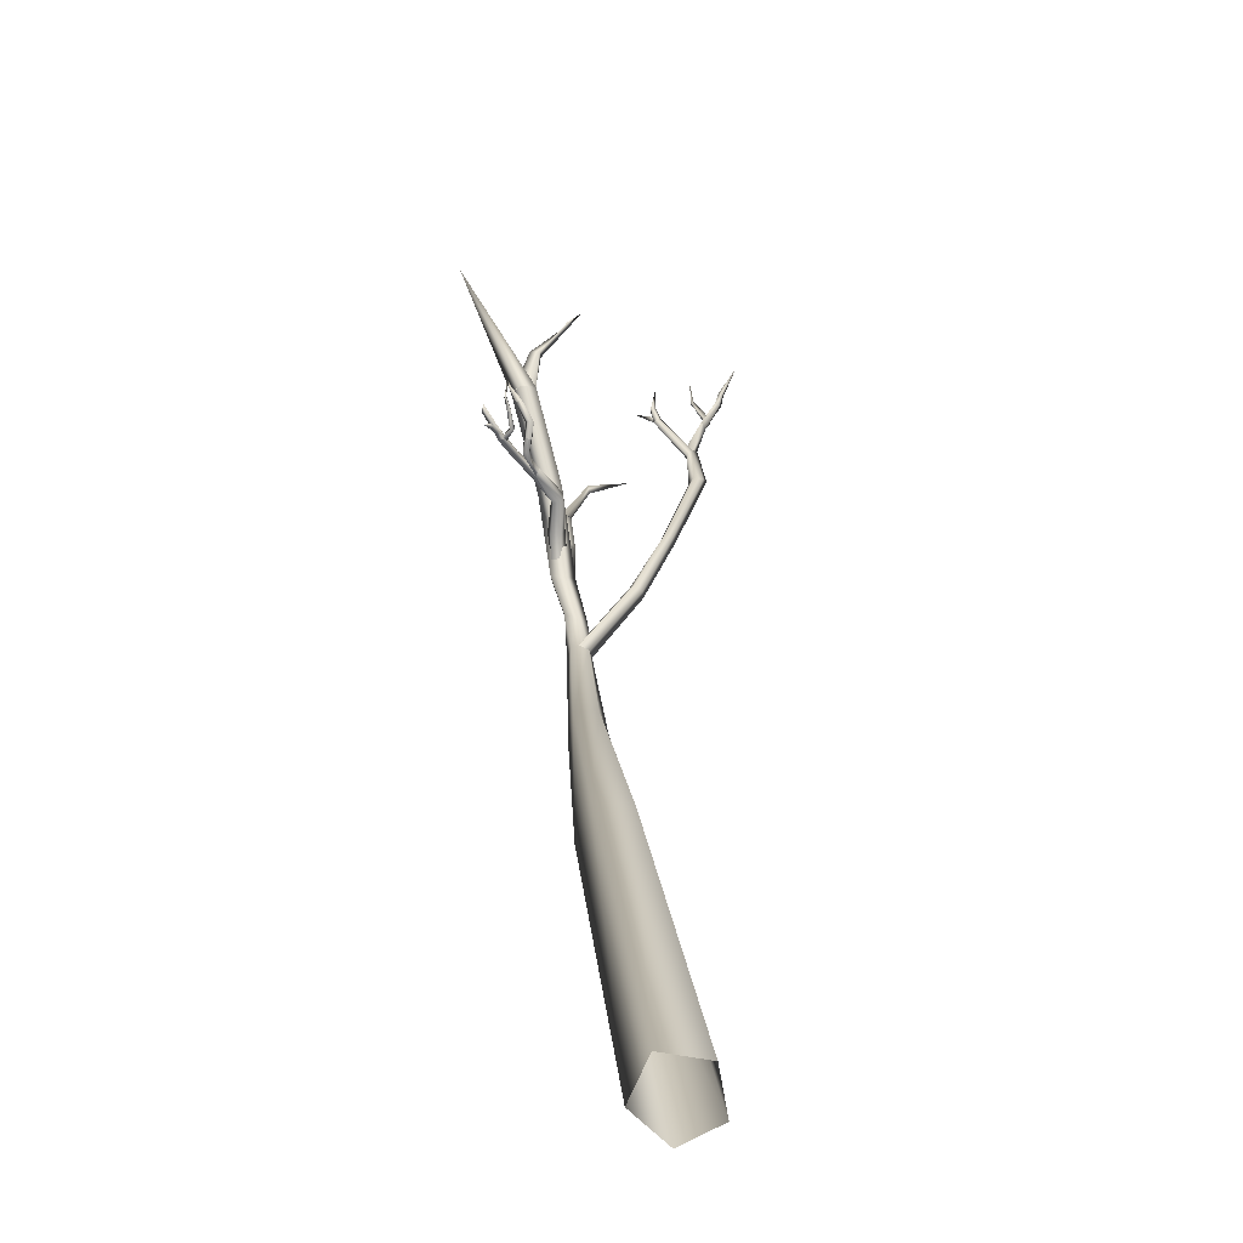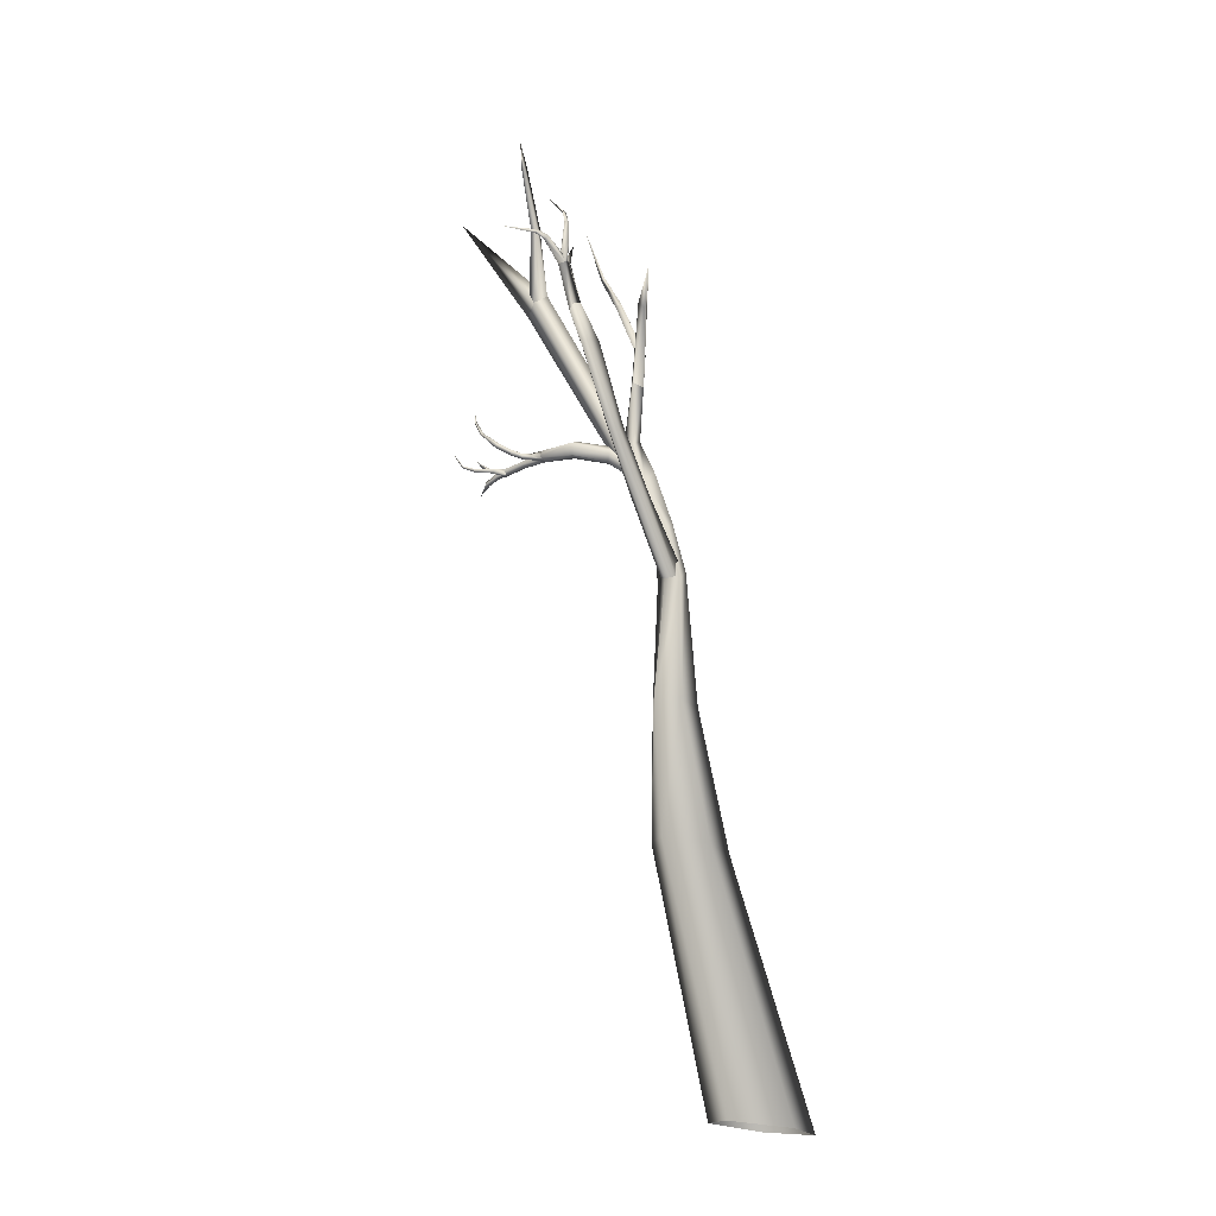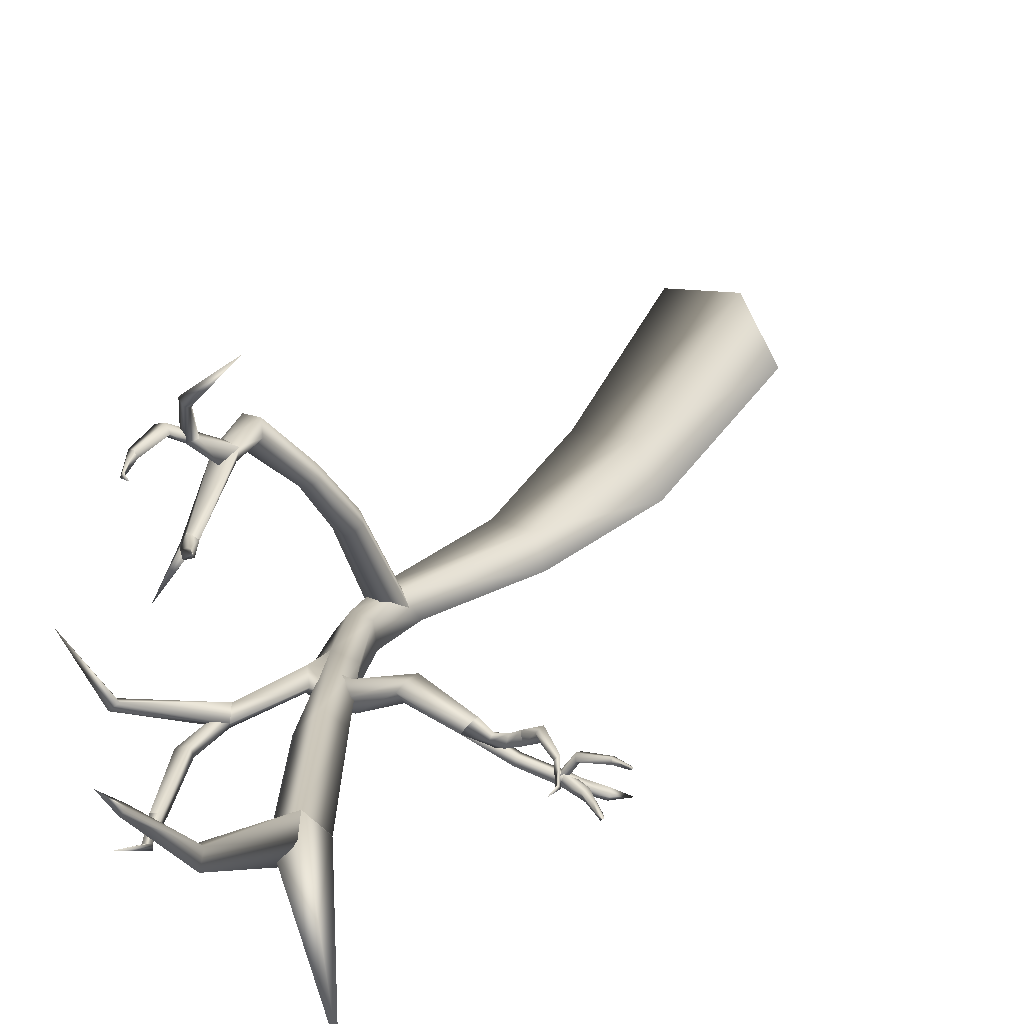
<metadata>
{"format":"obj","ext":"obj","renderer":"f3d","projection":"perspective","resolution":1024,"background":"white","views":[{"elev":-57.6,"azim":-78.3,"up":"+Y"},{"elev":-10.1,"azim":13.0,"up":"+Y"},{"elev":11.2,"azim":-148.2,"up":"+Z"}]}
</metadata>
<code>
g TreeBranch1
v -0.9255 8.322 1.961
v -0.5892 8.327 1.751
v -0.6258 8.295 1.74
v -0.5892 8.327 1.751
v -0.5378 8.236 1.692
v -0.494 8.275 1.704
v -0.3691 8.047 1.494
v -0.3503 8.073 1.443
v -0.4519 8.044 1.451
v -0.5639 8.269 1.651
v 0.3083 8.315 0.4254
v 0.1836 8.027 -0.07209
v 0.1686 7.973 -0.01034
v -1.601 6.278 -0.5553
v -1.618 6.318 -0.5665
v -1.689 6.3 -0.4684
v -1.68 6.284 -0.4205
v -1.565 6.295 -0.5289
v -1.673 6.334 -0.4183
v -1.9 6.31 -0.4111
v -1.904 6.313 -0.4502
v -1.91 6.348 -0.4101
v -1.573 6.356 -0.5702
v -1.565 6.295 -0.5289
v -1.673 6.334 -0.4183
v -1.682 6.35 -0.4662
v -1.618 6.318 -0.5665
v -1.91 6.348 -0.4101
v -1.689 6.3 -0.4684
v -1.914 6.351 -0.4493
v -1.904 6.313 -0.4502
v -1.9 6.31 -0.4111
v -1.904 6.313 -0.4502
v -2.036 6.383 -0.452
v -2.047 6.366 -0.4356
v -2.036 6.387 -0.4245
v -1.91 6.348 -0.4101
v -2.149 6.53 -0.3996
v -2.047 6.366 -0.4356
v -2.036 6.383 -0.452
v -2.149 6.53 -0.3996
v -2.036 6.387 -0.4245
v -1.91 6.348 -0.4101
v -1.914 6.351 -0.4493
v -1.904 6.313 -0.4502
v -1.043 6.356 -0.3285
v -1.354 6.411 -0.4601
v -1.087 6.484 -0.3055
v -1.339 6.345 -0.4609
v -1.318 6.353 -0.5239
v -1.006 6.407 -0.3829
v -1.58 6.284 -0.6157
v -1.6 6.277 -0.5487
v -1.609 6.348 -0.5442
v -1.032 6.485 -0.3696
v -1.318 6.353 -0.5239
v -1.006 6.407 -0.3829
v -1.333 6.418 -0.5232
v -1.354 6.411 -0.4601
v -1.087 6.484 -0.3055
v -1.588 6.354 -0.6113
v -1.58 6.284 -0.6157
v -1.609 6.348 -0.5442
v -1.608 6.349 -0.5456
v -1.761 6.337 -0.5997
v -1.728 6.369 -0.6241
v -1.6 6.277 -0.5487
v -1.758 6.342 -0.6478
v -1.58 6.283 -0.6143
v -1.901 6.424 -0.7051
v -1.95 6.497 -0.7072
v -1.749 6.358 -0.6769
v -1.89 6.435 -0.7418
v -1.58 6.283 -0.6143
v -1.749 6.358 -0.6769
v -1.758 6.342 -0.6478
v -1.588 6.354 -0.6113
v -1.728 6.369 -0.6241
v -1.608 6.349 -0.5456
v -1.876 6.449 -0.7039
v -1.89 6.435 -0.7418
v -1.761 6.337 -0.5997
v -1.95 6.497 -0.7072
v -1.213 6.484 -0.3888
v -1.032 6.485 -0.3696
v -1.087 6.484 -0.3055
v -1.198 6.424 -0.4367
v -1.317 6.483 -0.4114
v -1.332 6.423 -0.4082
v -1.339 6.474 -0.3256
v -1.224 6.45 -0.3418
v -1.438 6.515 -0.2845
v -1.445 6.512 -0.3751
v -1.463 6.467 -0.347
v -1.198 6.424 -0.4367
v -1.043 6.356 -0.3285
v -1.032 6.485 -0.3696
v -1.191 6.394 -0.3556
v -1.332 6.423 -0.4082
v -1.224 6.45 -0.3418
v -1.095 6.407 -0.2791
v -1.087 6.484 -0.3055
v -1.213 6.484 -0.3888
v -1.339 6.474 -0.3256
v -1.313 6.416 -0.3473
v -1.438 6.515 -0.2845
v -1.442 6.459 -0.2984
v -1.463 6.467 -0.347
v -1.442 6.459 -0.2984
v -1.463 6.467 -0.3476
v -1.621 6.547 -0.2921
v -1.604 6.55 -0.2283
v -1.438 6.515 -0.2839
v -1.573 6.588 -0.2658
v -1.804 6.716 -0.3229
v -1.797 6.714 -0.3928
v -1.779 6.738 -0.3563
v -1.445 6.512 -0.3751
v -1.438 6.515 -0.2839
v -1.573 6.588 -0.2658
v -1.595 6.571 -0.3229
v -1.463 6.467 -0.3476
v -1.779 6.738 -0.3563
v -1.621 6.547 -0.2921
v -1.797 6.714 -0.3928
v -1.804 6.716 -0.3229
v -1.889 6.9 -0.4539
v -1.779 6.738 -0.3563
v -1.907 6.902 -0.4291
v -1.923 7.045 -0.4683
v -1.917 6.893 -0.4572
v -1.797 6.714 -0.3928
v -1.797 6.714 -0.3928
v -1.779 6.738 -0.3563
v -1.889 6.9 -0.4539
v -1.917 6.893 -0.4572
v -1.923 7.045 -0.4683
v -0.3113 6.294 -0.329
v -0.07124 6.129 -0.2572
v -0.07002 6.158 -0.3765
v -0.2991 6.295 -0.2063
v -0.6702 6.35 -0.2172
v -0.2714 6.408 -0.1728
v 4.089e-05 6.211 -0.1986
v -0.266 6.477 -0.2711
v 0.04543 6.29 -0.2782
v -0.6848 6.368 -0.09571
v -1.043 6.356 -0.3285
v -0.6999 6.504 -0.1035
v -1.095 6.407 -0.2791
v -1.087 6.484 -0.3055
v -0.266 6.477 -0.2711
v 0.00347 6.259 -0.3883
v 0.04543 6.29 -0.2782
v -0.2903 6.409 -0.3682
v -0.3113 6.294 -0.329
v -0.07002 6.158 -0.3765
v -0.6481 6.456 -0.2515
v -0.6702 6.35 -0.2172
v -0.6424 6.532 -0.1759
v -1.006 6.407 -0.3829
v -1.043 6.356 -0.3285
v -1.032 6.485 -0.3696
v -1.087 6.484 -0.3055
v -0.6999 6.504 -0.1035
v -0.2714 6.408 -0.1728
v -0.3383 8.492 1.454
v -0.3763 8.236 1.554
v -0.3855 8.51 1.455
v -0.3141 8.236 1.542
v -0.3423 8.224 1.485
v -0.3488 8.478 1.408
v -0.4254 8.637 1.345
v -0.3992 8.645 1.337
v -0.426 8.653 1.377
v -0.3852 8.51 1.455
v -0.5893 8.816 1.364
v -0.3691 8.047 1.494
v -0.3503 8.073 1.443
v -0.4519 8.044 1.451
v -0.4045 8.225 1.497
v -0.401 8.092 1.427
v -0.4045 8.225 1.497
v -0.4519 8.044 1.451
v -0.3423 8.224 1.485
v -0.3503 8.073 1.443
v -0.3141 8.236 1.542
v -0.396 8.495 1.408
v -0.3488 8.478 1.408
v -0.4254 8.637 1.345
v -0.3855 8.51 1.455
v -0.3763 8.236 1.554
v -0.3852 8.51 1.455
v -0.426 8.653 1.377
v -0.5893 8.816 1.364
v -0.3992 8.645 1.337
v -0.2408 7.644 1.314
v -0.4462 8.214 0.9389
v -0.2559 7.601 1.234
v -0.4932 8.219 0.9963
v -0.3618 7.571 1.324
v -0.5451 8.184 0.9564
v -0.3307 7.558 1.243
v -0.5451 8.184 0.9564
v -0.3618 7.571 1.324
v -0.4981 8.18 0.899
v -0.2559 7.601 1.234
v -0.4462 8.214 0.9389
v 0.3147 4.931 -0.1228
v 0.2038 5.622 0.6068
v 0.4212 4.78 -0.1229
v 0.1344 5.681 0.5327
v 0.3966 5.045 -0.1582
v 0.001589 6.327 1.001
v 0.2031 5.753 0.4686
v 0.5622 4.964 -0.1842
v 0.3152 5.736 0.5057
v -0.03588 6.367 0.9192
v -0.2007 7.151 1.406
v 0.04177 6.413 0.869
v 0.1266 6.401 0.9224
v -0.2273 7.173 1.298
v -0.3618 7.571 1.324
v -0.3307 7.558 1.243
v -0.14 7.21 1.227
v -0.04122 7.216 1.31
v -0.2559 7.601 1.234
v -0.2408 7.644 1.314
v 0.5423 4.782 -0.1426
v 0.3152 5.736 0.5057
v 0.5622 4.964 -0.1842
v 0.3136 5.656 0.5904
v 0.4212 4.78 -0.1229
v 0.1266 6.401 0.9224
v 0.2038 5.622 0.6068
v 0.1003 6.348 1.003
v -0.04122 7.216 1.31
v 0.001589 6.327 1.001
v -0.1226 7.21 1.43
v -0.2408 7.644 1.314
v -0.2007 7.151 1.406
v -0.3055 7.625 1.366
v -0.3618 7.571 1.324
v -0.3055 7.625 1.366
v -0.3503 8.073 1.443
v -0.2408 7.644 1.314
v -0.3699 8.047 1.494
v -0.3618 7.571 1.324
v -0.4519 8.044 1.451
v -0.3311 7.685 1.228
v -0.4519 8.044 1.451
v -0.3618 7.571 1.324
v -0.4003 8.092 1.427
v -0.2408 7.644 1.314
v -0.3503 8.073 1.443
v -0.4953 8.218 0.9966
v -0.5564 8.365 0.9386
v -0.4462 8.214 0.9389
v -0.5911 8.325 0.949
v -0.5451 8.184 0.9564
v -0.6178 8.327 0.8949
v -0.7514 8.536 0.9801
v -0.5566 8.345 0.8808
v -0.496 8.181 0.8987
v -0.6178 8.327 0.8949
v -0.5451 8.184 0.9564
v -0.5566 8.345 0.8808
v -0.4462 8.214 0.9389
v -0.5564 8.365 0.9386
v -0.7514 8.536 0.9801
v -0.5911 8.325 0.949
v -0.4462 8.214 0.9389
v -0.4946 8.218 0.9965
v -0.4783 8.512 0.6696
v -0.4966 8.181 0.8988
v -0.4966 8.181 0.8988
v -0.4783 8.512 0.6696
v -0.5451 8.184 0.9564
v -0.4946 8.218 0.9965
v -0.401 8.092 1.427
v -0.5639 8.269 1.651
v -0.4519 8.044 1.451
v -0.5285 8.285 1.659
v -0.3503 8.073 1.443
v -0.494 8.275 1.704
v -0.5892 8.327 1.751
v -0.6466 8.323 1.705
v -0.5378 8.236 1.692
v -0.6258 8.295 1.74
v -0.6466 8.323 1.705
v -0.9255 8.322 1.961
v -0.5892 8.327 1.751
v -0.1871 8.142 -0.5759
v 0.07093 7.603 -0.353
v -0.2189 8.217 -0.5251
v 0.08489 7.554 -0.436
v -0.0003833 7.529 -0.4109
v -0.2473 8.102 -0.5684
v -0.4571 8.51 -0.5792
v -0.4607 8.507 -0.62
v -0.4234 8.556 -0.5778
v -0.2183 8.217 -0.5255
v -0.6099 9.047 -0.4642
v 0.09696 7.138 -0.274
v 0.02229 7.169 -0.3282
v -0.001097 7.176 -0.1797
v -0.01435 7.579 -0.328
v 0.1836 8.027 -0.07209
v 0.09696 7.138 -0.274
v 0.1686 7.973 -0.01034
v -0.001097 7.176 -0.1797
v 0.09543 8.043 -0.01019
v 0.02229 7.169 -0.3282
v 0.08489 7.554 -0.436
v -0.0003833 7.529 -0.4109
v -0.03509 7.244 -0.2789
v -0.01435 7.579 -0.328
v -0.001097 7.176 -0.1797
v -0.2791 8.176 -0.5177
v -0.2473 8.102 -0.5684
v -0.4571 8.51 -0.5792
v -0.2189 8.217 -0.5251
v 0.07093 7.603 -0.353
v -0.2183 8.217 -0.5255
v -0.4234 8.556 -0.5778
v -0.6099 9.047 -0.4642
v -0.4607 8.507 -0.62
v -0.03509 7.244 -0.2789
v 0.09543 8.043 -0.01019
v 0.1836 8.027 -0.07209
v 0.02229 7.169 -0.3282
v 0.3083 8.315 0.4254
v 0.09543 8.043 -0.01019
v 0.1686 7.973 -0.01034
v -0.4657 7.006 -0.4575
v 0.01575 5.973 -0.3916
v 0.1476 6.136 -0.419
v -0.3871 7.158 -0.3164
v -1.183 8.233 -0.6552
v -1.077 8.356 -0.5034
v -1.2 8.244 -0.3549
v -0.498 7.044 -0.173
v 0.1389 6.02 -0.1356
v 0.2118 5.432 -0.2627
v 0.01575 5.973 -0.3916
v 0.3644 5.542 -0.2794
v 0.4401 5.549 -0.1564
v 0.2181 6.16 -0.2629
v 0.1389 6.02 -0.1356
v 0.3812 5.461 -0.04395
v 0.5516 4.899 -0.01208
v 0.5891 4.991 -0.1385
v 0.464 4.91 -0.282
v 0.5978 3.562 0.1592
v 0.726 3.49 -0.0651
v 0.4963 3.476 -0.2487
v 0.9472 2.002 0.46
v 1.078 1.904 0.06656
v 1.861 -0.8288 1.001
v 0.6474 1.927 -0.1833
v 1.992 -0.9268 0.4699
v 1.411 -0.9227 0.1507
v -0.4657 7.006 -0.4575
v 0.01526 5.907 -0.2163
v 0.01575 5.973 -0.3916
v -0.5767 6.892 -0.3141
v -1.306 8.121 -0.5067
v -1.183 8.233 -0.6552
v -1.2 8.244 -0.3549
v -0.498 7.044 -0.173
v 0.1389 6.02 -0.1356
v 0.2651 5.398 -0.09991
v 0.01526 5.907 -0.2163
v 0.01575 5.973 -0.3916
v 0.3812 5.461 -0.04395
v 0.2118 5.432 -0.2627
v 0.3807 4.936 -0.02311
v 0.5516 4.899 -0.01208
v 0.2644 4.881 -0.1953
v 0.285 3.594 0.1206
v 0.5978 3.562 0.1592
v 0.464 4.91 -0.282
v 0.3644 5.542 -0.2794
v 0.4963 3.476 -0.2487
v 0.2174 3.54 -0.1349
v 0.6474 1.927 -0.1833
v 0.2378 2.044 0.06235
v 1.411 -0.9227 0.1507
v 0.9034 -0.8191 0.4944
v 0.432 2.089 0.4644
v 0.9472 2.002 0.46
v 1.194 -0.7613 1.026
v 1.861 -0.8288 1.001
v -0.03383 6.52 -0.2589
v 0.01575 5.973 -0.3916
v 0.1476 6.136 -0.419
v 0.07345 6.487 -0.1865
v 0.02229 7.169 -0.3282
v 0.2181 6.16 -0.2629
v 0.1389 6.02 -0.1356
v 0.09675 7.138 -0.2729
v -0.001879 6.46 -0.1165
v -0.001097 7.176 -0.1797
v -0.135 6.411 -0.2749
v -0.001879 6.46 -0.1165
v 0.1389 6.02 -0.1356
v -0.09979 6.578 -0.2073
v -0.001097 7.176 -0.1797
v -0.03489 7.244 -0.28
v -0.03383 6.52 -0.2589
v 0.01575 5.973 -0.3916
v 0.02229 7.169 -0.3282
v -1.078 8.356 -0.4971
v -1.141 9.153 -0.3766
v -1.183 8.233 -0.6552
v -1.156 9.105 -0.333
v -1.2 8.244 -0.3549
v -1.232 9.11 -0.3312
v -1.215 9.711 0.0256
v -1.23 9.971 0.157
v -1.203 9.752 -0.02959
v -1.23 9.159 -0.4521
v -1.306 8.12 -0.513
v -1.232 9.11 -0.3312
v -1.2 8.244 -0.3549
v -1.23 9.159 -0.4521
v -1.183 8.233 -0.6552
v -1.141 9.153 -0.3766
v -1.203 9.752 -0.02959
v -1.259 9.747 0.007346
v -1.23 9.971 0.157
v -1.215 9.711 0.0256
v -1.156 9.105 -0.333
v -1.183 8.233 -0.6552
v -1.078 8.356 -0.499
v -2.284 9.513 -1.075
v -1.306 8.12 -0.511
v -1.306 8.12 -0.511
v -2.284 9.513 -1.075
v -1.2 8.244 -0.3549
v -1.078 8.356 -0.499
v -1.778 6.196 -0.6402
v -1.812 6.227 -0.6911
v -1.902 6.087 -0.6909
v -1.662 6.32 -0.6406
v -1.835 6.24 -0.6644
v -1.65 6.271 -0.6194
v -1.693 6.329 -0.5904
v -1.58 6.283 -0.6148
v -1.608 6.349 -0.5452
v -1.588 6.354 -0.6113
v -1.681 6.28 -0.5691
v -1.58 6.283 -0.6148
v -1.65 6.271 -0.6194
v -1.6 6.277 -0.5487
v -1.608 6.349 -0.5452
v -1.693 6.329 -0.5904
v -1.778 6.196 -0.6402
v -1.835 6.24 -0.6644
v -1.822 6.219 -0.6154
v -1.902 6.087 -0.6909
g TreeBranch1_0
f 3 2 1
f 3 5 4
f 5 6 4
f 6 5 7
f 8 6 7
f 7 5 9
f 5 10 9
f 13 12 11
f 16 15 14
f 17 16 14
f 17 14 18
f 19 17 18
f 16 17 20
f 17 19 20
f 21 16 20
f 19 22 20
f 25 24 23
f 26 25 23
f 26 23 27
f 28 25 26
f 29 26 27
f 30 28 26
f 30 26 29
f 31 30 29
f 34 33 32
f 35 34 32
f 36 35 32
f 37 36 32
f 38 35 36
f 41 40 39
f 41 42 40
f 42 43 40
f 43 44 40
f 44 45 40
f 48 47 46
f 47 49 46
f 49 50 46
f 50 51 46
f 52 50 49
f 53 52 49
f 53 49 47
f 54 53 47
f 57 56 55
f 56 58 55
f 58 59 55
f 59 60 55
f 61 58 56
f 59 58 61
f 62 61 56
f 63 59 61
f 66 65 64
f 65 67 64
f 65 68 67
f 68 69 67
f 70 68 65
f 71 70 65
f 68 70 72
f 73 70 71
f 70 73 72
f 76 75 74
f 75 77 74
f 75 78 77
f 78 79 77
f 80 78 75
f 81 80 75
f 78 80 82
f 80 81 83
f 80 83 82
f 86 85 84
f 85 87 84
f 84 87 88
f 87 89 88
f 84 88 90
f 91 84 90
f 90 88 92
f 88 93 92
f 93 88 89
f 94 93 89
f 97 96 95
f 96 98 95
f 95 98 99
f 100 98 96
f 101 100 96
f 101 102 100
f 102 103 100
f 100 104 98
f 104 105 98
f 98 105 99
f 104 106 105
f 106 107 105
f 99 105 107
f 108 99 107
f 111 110 109
f 112 111 109
f 112 109 113
f 114 112 113
f 111 112 115
f 112 114 115
f 116 111 115
f 114 117 115
f 120 119 118
f 121 120 118
f 121 118 122
f 123 120 121
f 124 121 122
f 125 123 121
f 125 121 124
f 128 127 126
f 127 129 126
f 127 130 129
f 129 130 131
f 129 131 126
f 131 132 126
f 135 134 133
f 136 135 133
f 137 135 136
f 140 139 138
f 139 141 138
f 142 138 141
f 141 139 143
f 139 144 143
f 143 144 145
f 144 146 145
f 147 142 141
f 147 141 143
f 148 142 147
f 149 147 143
f 150 148 147
f 150 147 149
f 151 150 149
f 154 153 152
f 153 155 152
f 155 153 156
f 153 157 156
f 158 155 156
f 159 158 156
f 160 152 155
f 158 160 155
f 161 158 159
f 162 161 159
f 161 163 158
f 163 160 158
f 163 164 160
f 164 165 160
f 160 165 152
f 165 166 152
f 169 168 167
f 168 170 167
f 170 171 167
f 171 172 167
f 172 173 167
f 173 174 167
f 174 175 167
f 175 176 167
f 174 177 175
f 170 168 178
f 179 170 178
f 178 168 180
f 168 181 180
f 184 183 182
f 183 185 182
f 182 185 186
f 185 187 186
f 183 188 185
f 188 189 185
f 189 188 190
f 191 188 183
f 192 191 183
f 188 193 190
f 193 194 190
f 194 195 190
f 190 195 196
f 199 198 197
f 198 200 197
f 197 200 201
f 200 202 201
f 205 204 203
f 204 206 203
f 203 206 207
f 206 208 207
f 211 210 209
f 210 212 209
f 209 212 213
f 212 210 214
f 212 215 213
f 213 215 216
f 215 217 216
f 218 212 214
f 215 212 218
f 218 214 219
f 217 215 220
f 220 215 218
f 221 217 220
f 222 218 219
f 220 218 222
f 219 223 222
f 223 224 222
f 221 220 225
f 225 220 222
f 222 224 225
f 226 221 225
f 224 227 225
f 225 227 226
f 227 228 226
f 231 230 229
f 230 232 229
f 229 232 233
f 232 230 234
f 232 235 233
f 236 232 234
f 235 232 236
f 236 234 237
f 238 235 236
f 239 236 237
f 238 236 239
f 237 240 239
f 241 238 239
f 240 242 239
f 239 242 241
f 242 243 241
f 246 245 244
f 245 247 244
f 244 247 248
f 247 249 248
f 252 251 250
f 251 253 250
f 250 253 254
f 253 255 254
f 258 257 256
f 257 259 256
f 256 259 260
f 259 261 260
f 262 259 257
f 263 262 257
f 266 265 264
f 265 267 264
f 264 267 268
f 267 269 268
f 267 265 270
f 271 270 265
f 274 273 272
f 275 274 272
f 278 277 276
f 279 277 278
f 282 281 280
f 281 283 280
f 280 283 284
f 283 285 284
f 286 285 283
f 287 286 283
f 281 287 283
f 281 288 287
f 288 289 287
f 289 291 290
f 292 290 291
f 295 294 293
f 294 296 293
f 296 297 293
f 297 298 293
f 298 299 293
f 299 300 293
f 300 301 293
f 301 302 293
f 300 303 301
f 296 294 304
f 305 296 304
f 304 294 306
f 294 307 306
f 309 305 308
f 310 309 308
f 309 310 311
f 310 312 311
f 315 314 313
f 316 315 313
f 317 315 316
f 318 317 316
f 317 319 315
f 319 320 315
f 320 319 321
f 322 319 317
f 323 322 317
f 319 324 321
f 324 325 321
f 325 326 321
f 321 326 327
f 318 329 328
f 328 329 330
f 331 328 330
f 330 333 332
f 334 332 333
f 337 336 335
f 338 337 335
f 335 339 338
f 339 340 338
f 338 340 341
f 342 338 341
f 338 342 343
f 337 338 343
f 345 337 344
f 337 346 344
f 347 346 337
f 348 347 337
f 347 348 349
f 350 347 349
f 347 350 351
f 346 347 352
f 352 347 351
f 353 346 352
f 351 354 352
f 352 355 353
f 354 355 352
f 355 356 353
f 354 357 355
f 355 358 356
f 357 358 355
f 358 357 359
f 358 360 356
f 361 358 359
f 360 358 361
f 362 360 361
f 365 364 363
f 364 366 363
f 366 367 363
f 367 368 363
f 369 367 366
f 370 369 366
f 370 366 364
f 371 370 364
f 371 373 372
f 372 373 374
f 375 371 372
f 376 372 374
f 375 372 377
f 378 375 377
f 372 376 379
f 377 372 379
f 377 380 378
f 380 381 378
f 379 376 382
f 376 383 382
f 382 384 379
f 379 385 377
f 384 385 379
f 385 380 377
f 384 386 385
f 386 387 385
f 385 387 380
f 387 386 388
f 389 387 388
f 380 390 381
f 387 390 380
f 390 387 389
f 390 391 381
f 392 390 389
f 391 390 392
f 393 391 392
f 396 395 394
f 397 396 394
f 394 398 397
f 397 399 396
f 399 397 400
f 398 401 397
f 397 402 400
f 397 401 402
f 401 403 402
f 406 405 404
f 405 407 404
f 405 408 407
f 408 409 407
f 404 407 410
f 407 409 410
f 411 404 410
f 409 412 410
f 415 414 413
f 414 416 413
f 413 416 417
f 416 418 417
f 419 416 414
f 420 419 414
f 421 420 414
f 422 421 414
f 425 424 423
f 424 426 423
f 423 426 427
f 426 428 427
f 429 426 424
f 430 429 424
f 429 430 431
f 430 432 431
f 432 430 424
f 433 432 424
f 436 435 434
f 437 436 434
f 440 439 438
f 441 439 440
f 444 443 442
f 442 443 445
f 446 443 444
f 443 446 445
f 447 442 445
f 446 448 445
f 449 447 445
f 448 450 445
f 451 449 445
f 450 451 445
f 454 453 452
f 453 455 452
f 455 456 452
f 456 457 452
f 458 454 452
f 457 459 452
f 460 458 452
f 459 460 452
f 461 458 460
f 461 460 459

</code>
